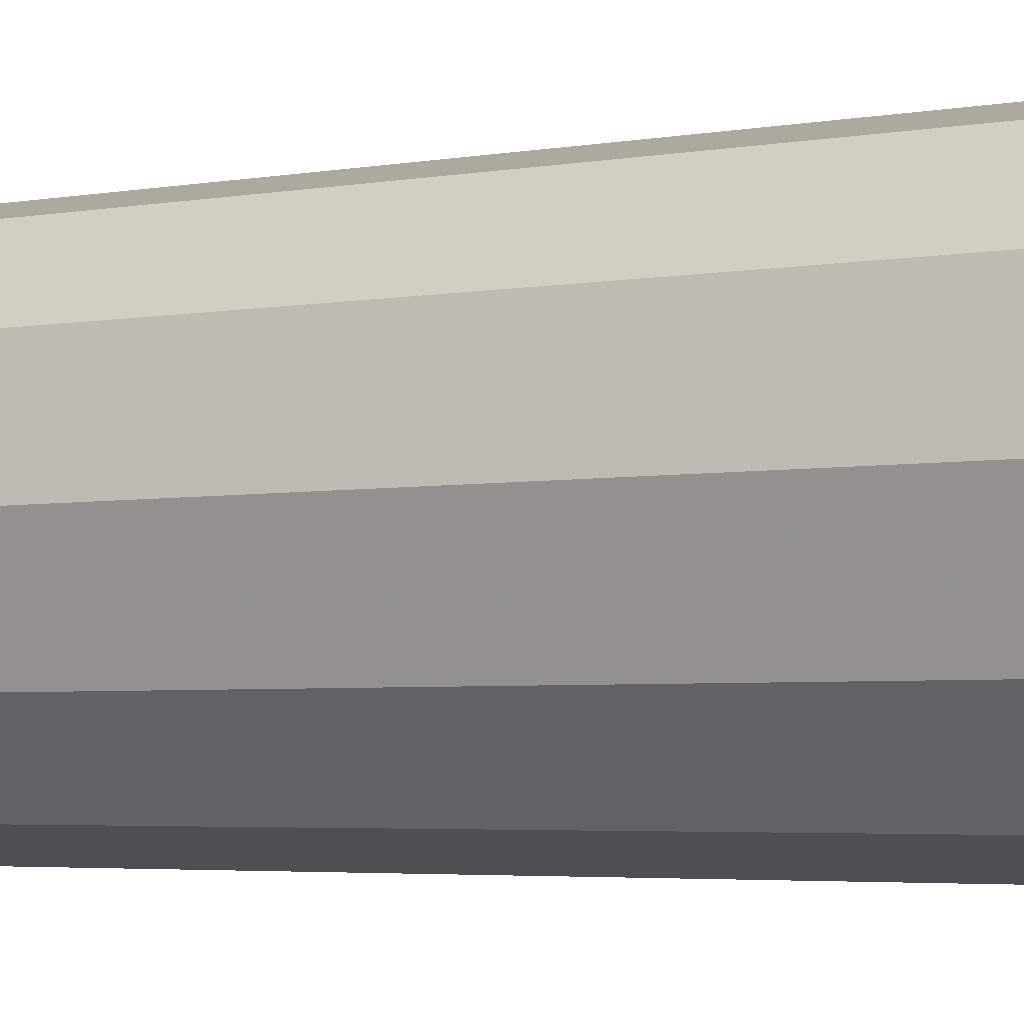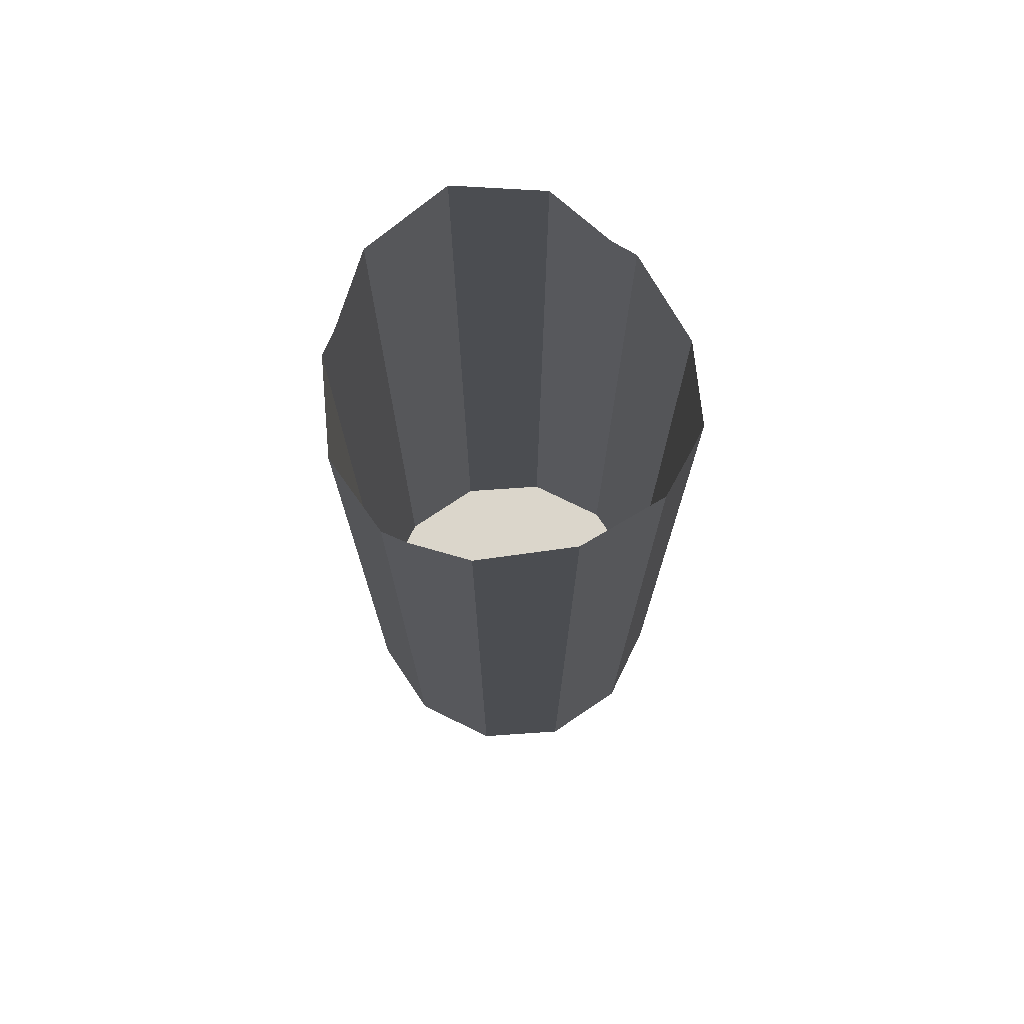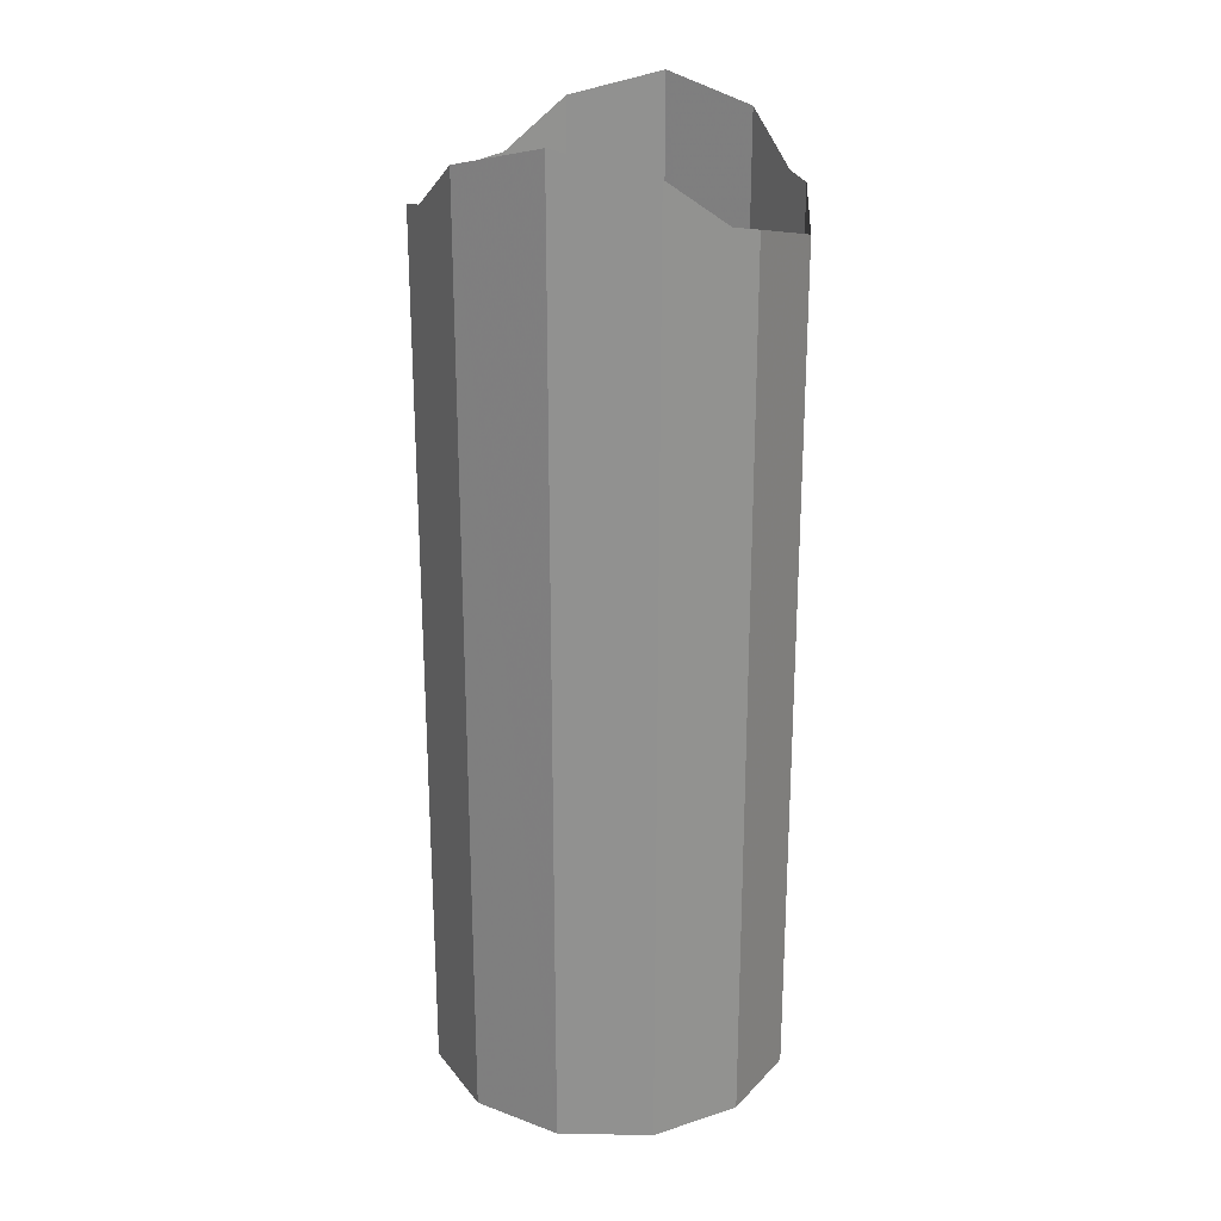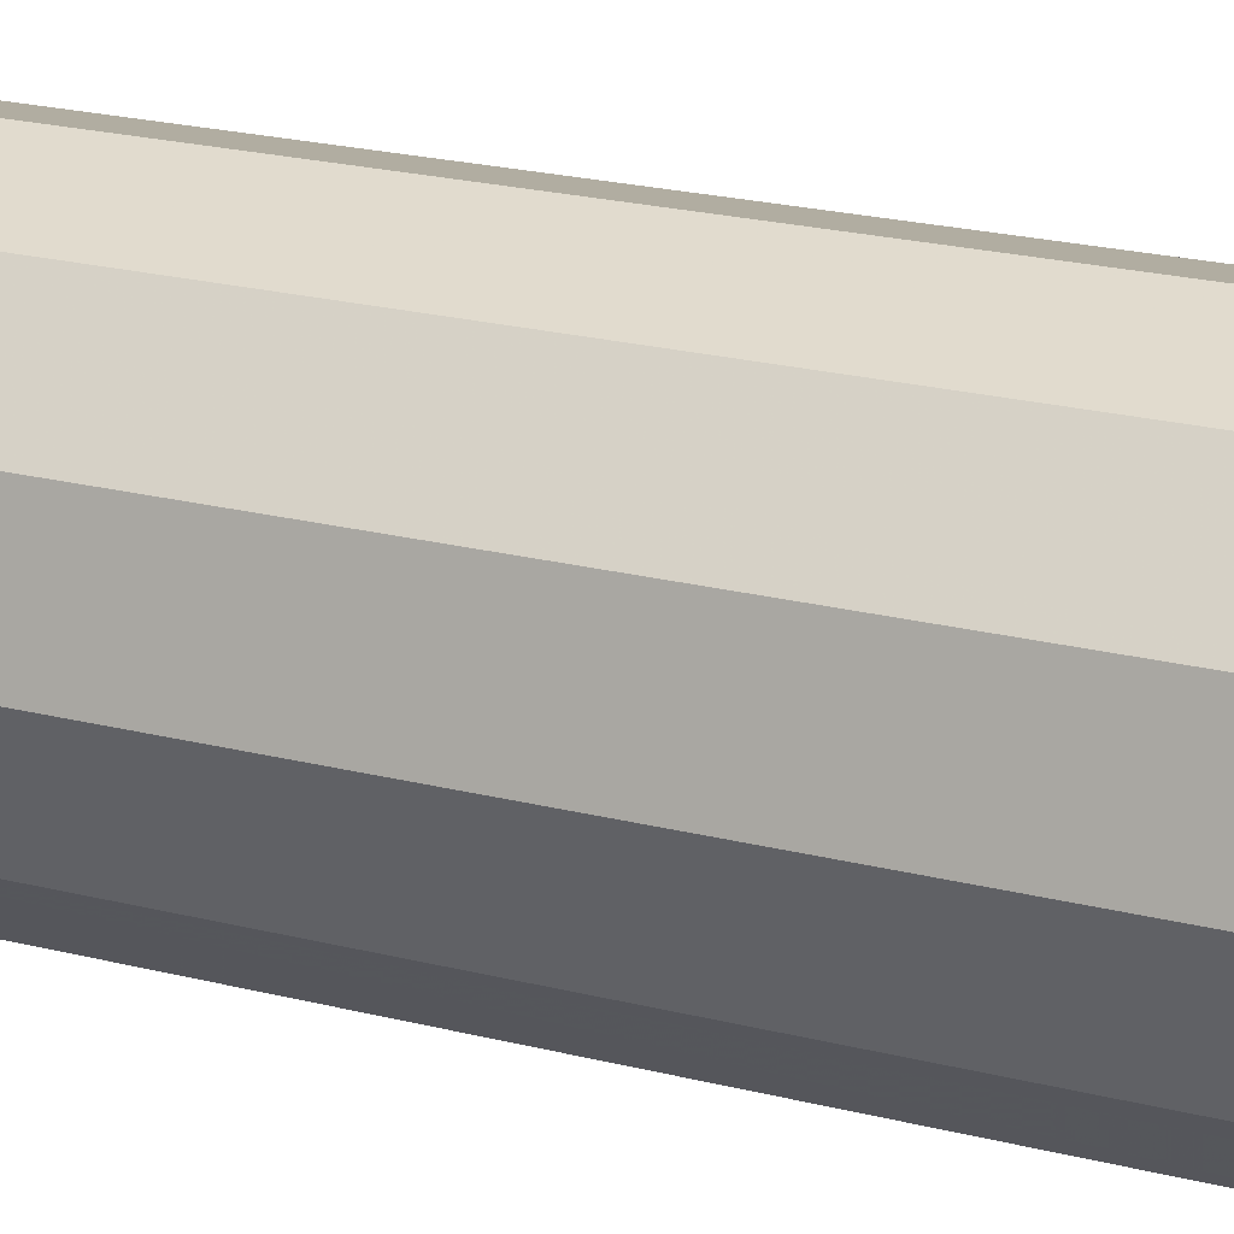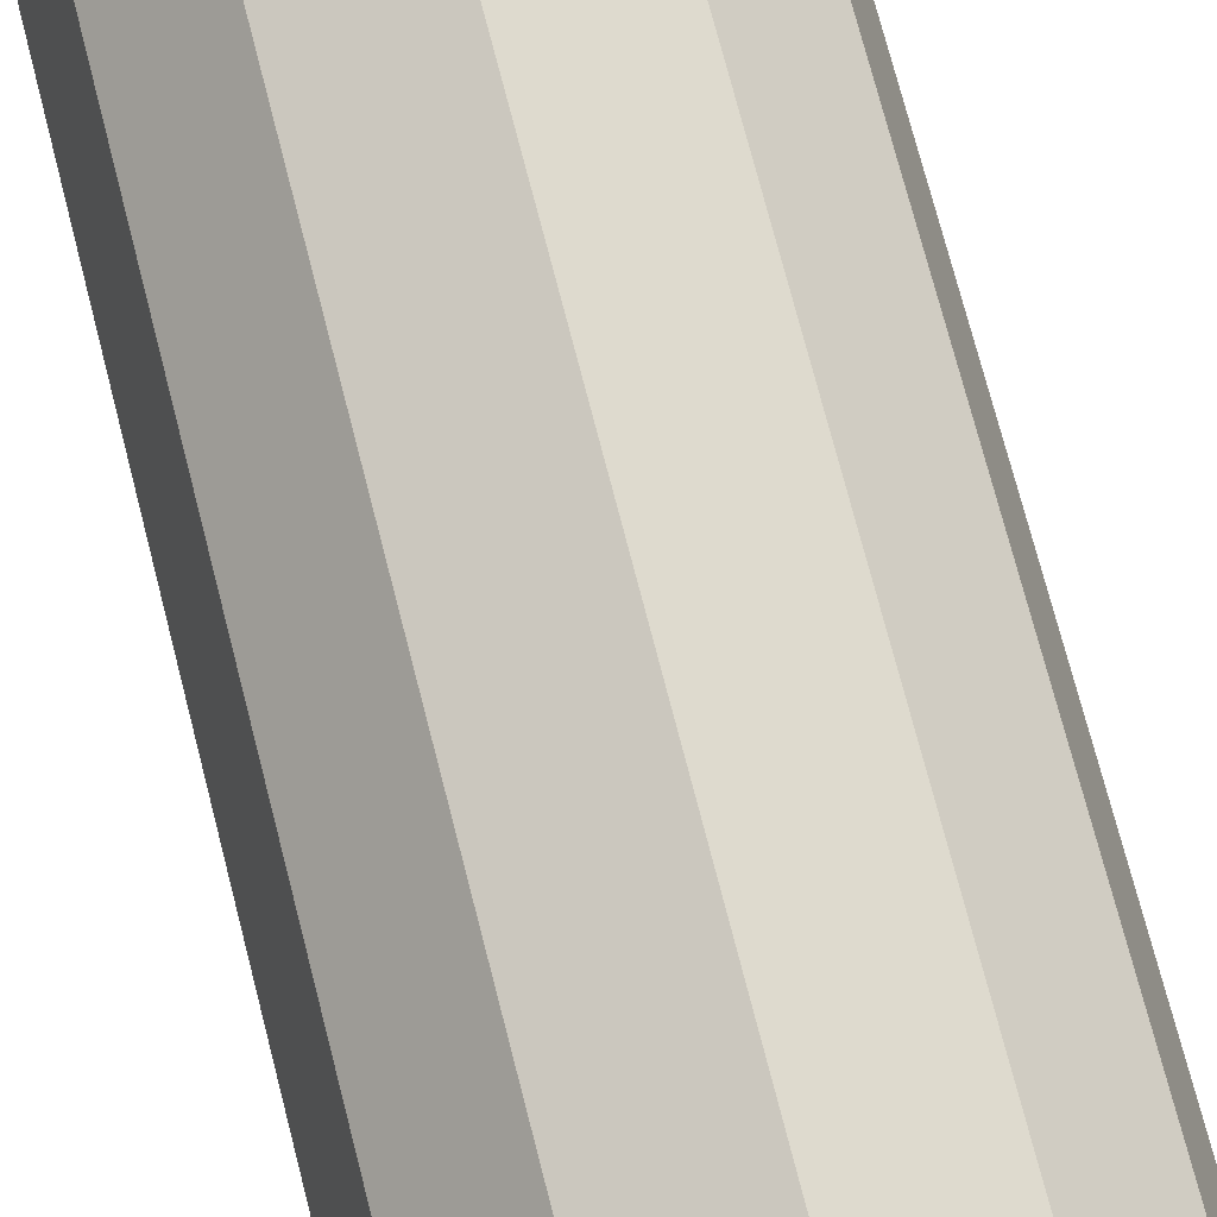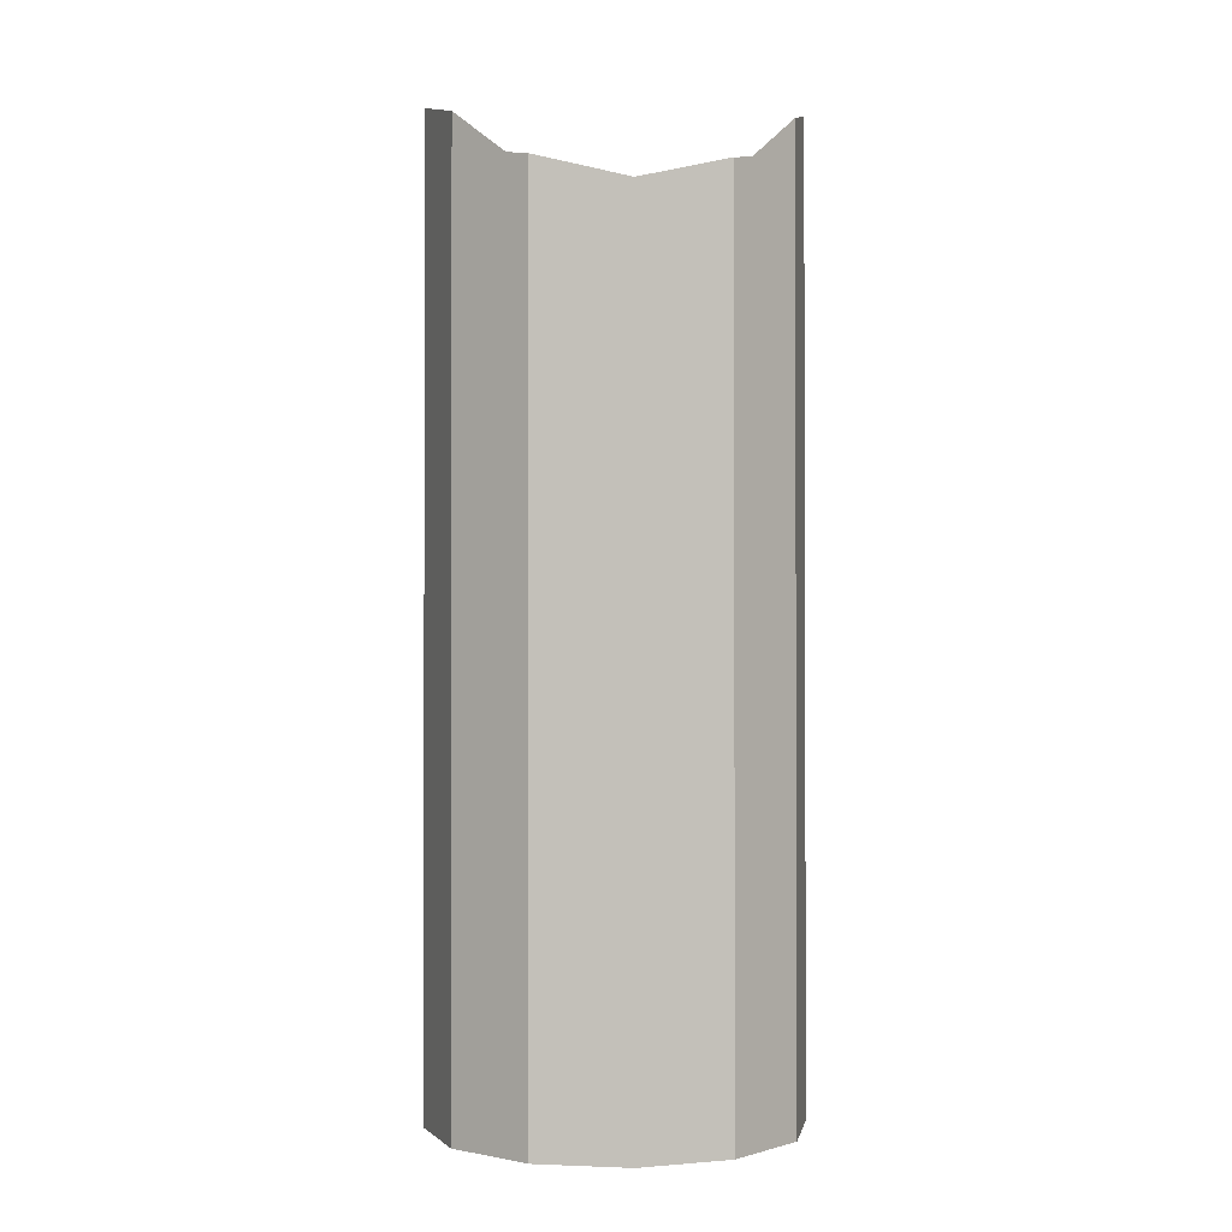
<metadata>
{"format":"obj","ext":"obj","renderer":"f3d","projection":"perspective","resolution":1024,"background":"white","views":[{"elev":-3.5,"azim":124.4,"up":"+Y"},{"elev":73.7,"azim":-18.9,"up":"+Z"},{"elev":23.9,"azim":-163.3,"up":"+Z"},{"elev":22.9,"azim":-66.7,"up":"+Y"},{"elev":73.4,"azim":165.6,"up":"+Y"},{"elev":-1.0,"azim":-95.1,"up":"+Z"}]}
</metadata>
<code>
v -0.2073 0.2081 0.2392
v -0.2126 0.2081 0.2392
v -0.2099 0.2088 0.2392
v -0.2053 0.2061 0.2392
v -0.2099 0.2088 0.2674
v -0.2073 0.2081 0.2667
v -0.2146 0.2061 0.2392
v -0.2126 0.2081 0.2667
v -0.2059 0.2067 0.2653
v -0.2046 0.2035 0.2392
v -0.2146 0.2061 0.2652
v -0.214 0.2067 0.2653
v -0.2053 0.2061 0.2652
v -0.2153 0.2035 0.2392
v -0.2153 0.2035 0.2645
v -0.2046 0.2035 0.2645
v -0.2053 0.2008 0.2392
v -0.2146 0.2008 0.2392
v -0.2053 0.2008 0.2652
v -0.2073 0.1988 0.2392
v -0.2146 0.2008 0.2652
v -0.2059 0.2002 0.2653
v -0.2073 0.1989 0.2667
v -0.2126 0.1988 0.2392
v -0.214 0.2002 0.2653
v -0.2099 0.1981 0.2674
v -0.2099 0.1981 0.2392
v -0.2126 0.1989 0.2667
f 1 2 3
f 2 1 4
f 2 4 7
f 7 4 10
f 7 10 14
f 14 10 17
f 14 17 18
f 18 17 20
f 18 20 24
f 24 20 27
f 3 2 1
f 4 1 2
f 3 5 2
f 1 6 3
f 1 4 6
f 7 4 2
f 8 2 5
f 5 3 6
f 9 6 4
f 10 4 7
f 7 2 11
f 8 12 2
f 13 9 4
f 4 10 13
f 14 10 7
f 12 11 2
f 11 15 7
f 16 13 10
f 17 10 14
f 14 7 15
f 10 17 16
f 18 17 14
f 14 15 18
f 19 16 17
f 20 17 18
f 21 18 15
f 19 17 22
f 20 23 17
f 24 20 18
f 21 25 18
f 22 17 23
f 23 20 26
f 27 20 24
f 24 18 28
f 25 28 18
f 27 26 20
f 27 24 26
f 28 26 24
f 2 5 3
f 3 6 1
f 6 4 1
f 5 2 8
f 6 3 5
f 4 6 9
f 11 2 7
f 2 12 8
f 4 9 13
f 13 10 4
f 2 11 12
f 7 15 11
f 10 13 16
f 15 7 14
f 16 17 10
f 18 15 14
f 17 16 19
f 15 18 21
f 22 17 19
f 17 23 20
f 18 25 21
f 23 17 22
f 26 20 23
f 28 18 24
f 18 28 25
f 20 26 27
f 26 24 27
f 24 26 28

</code>
